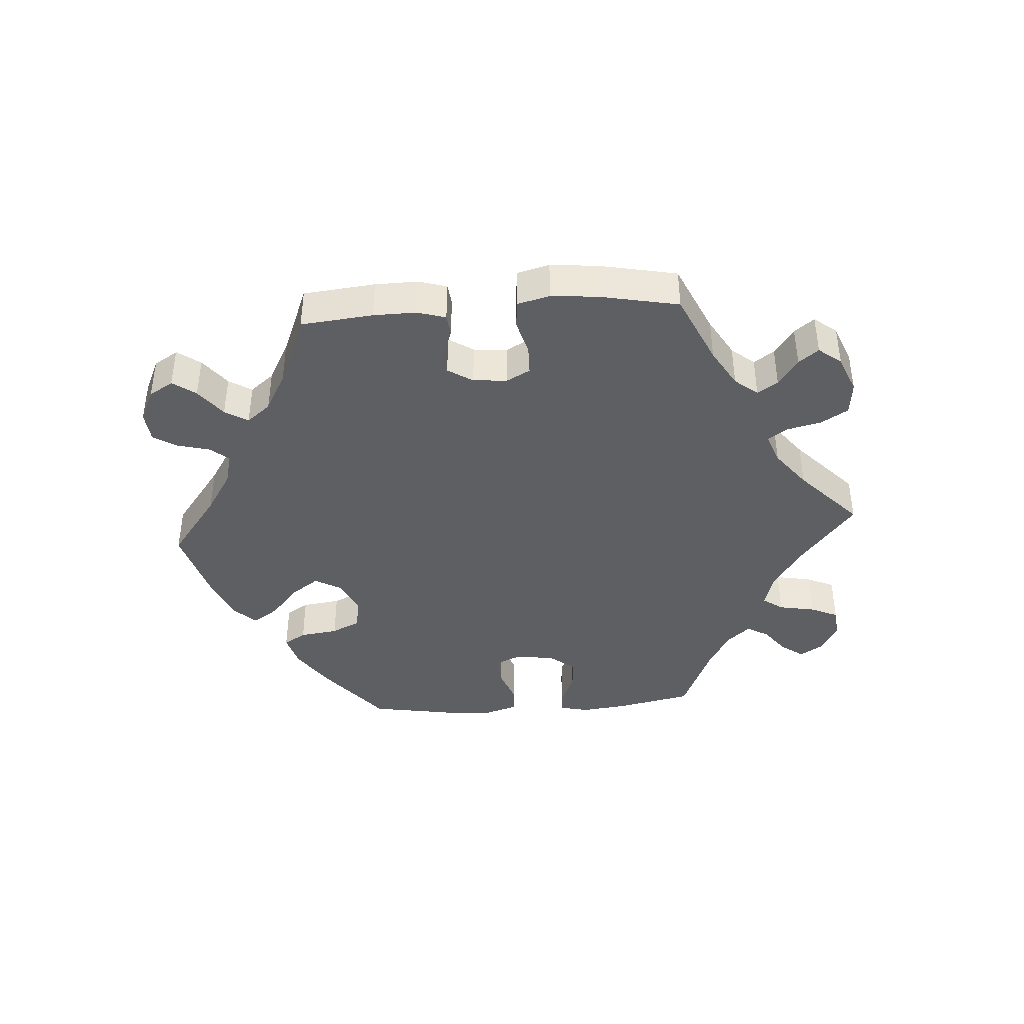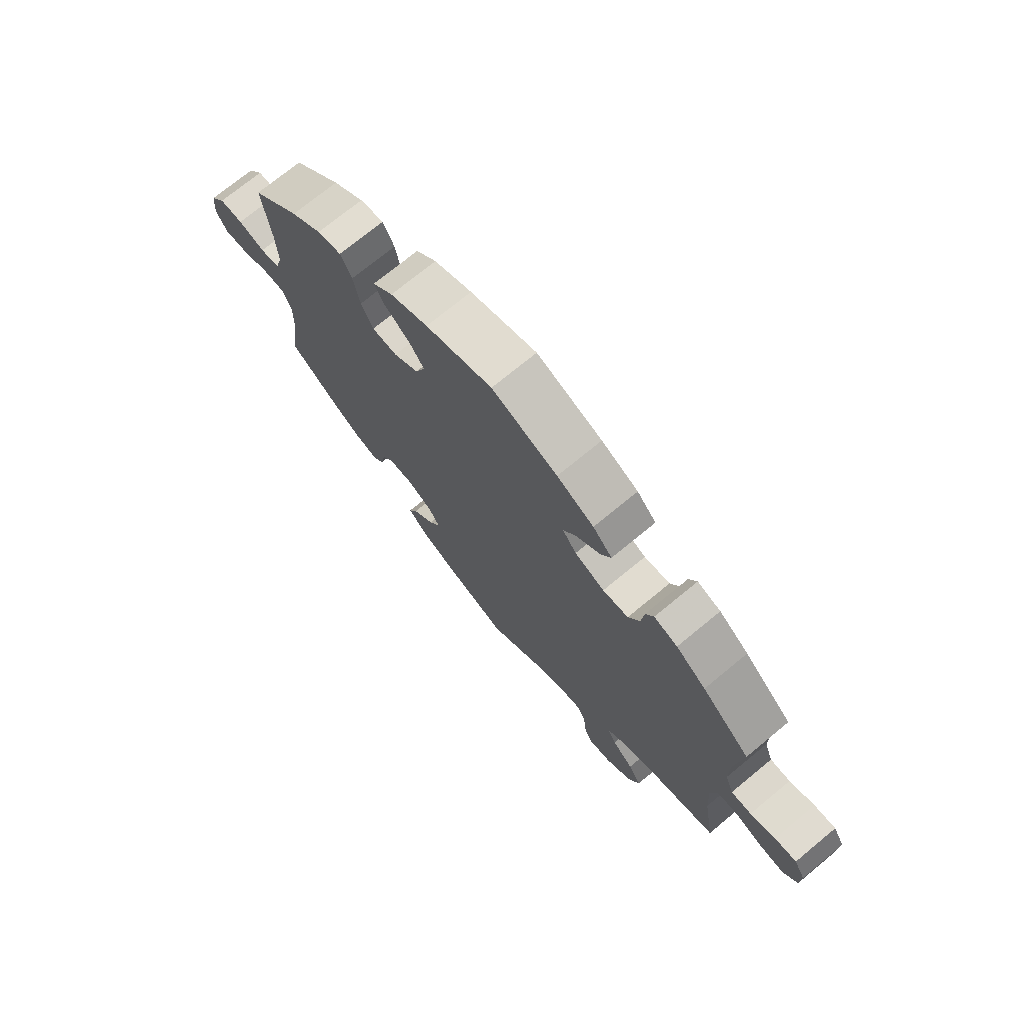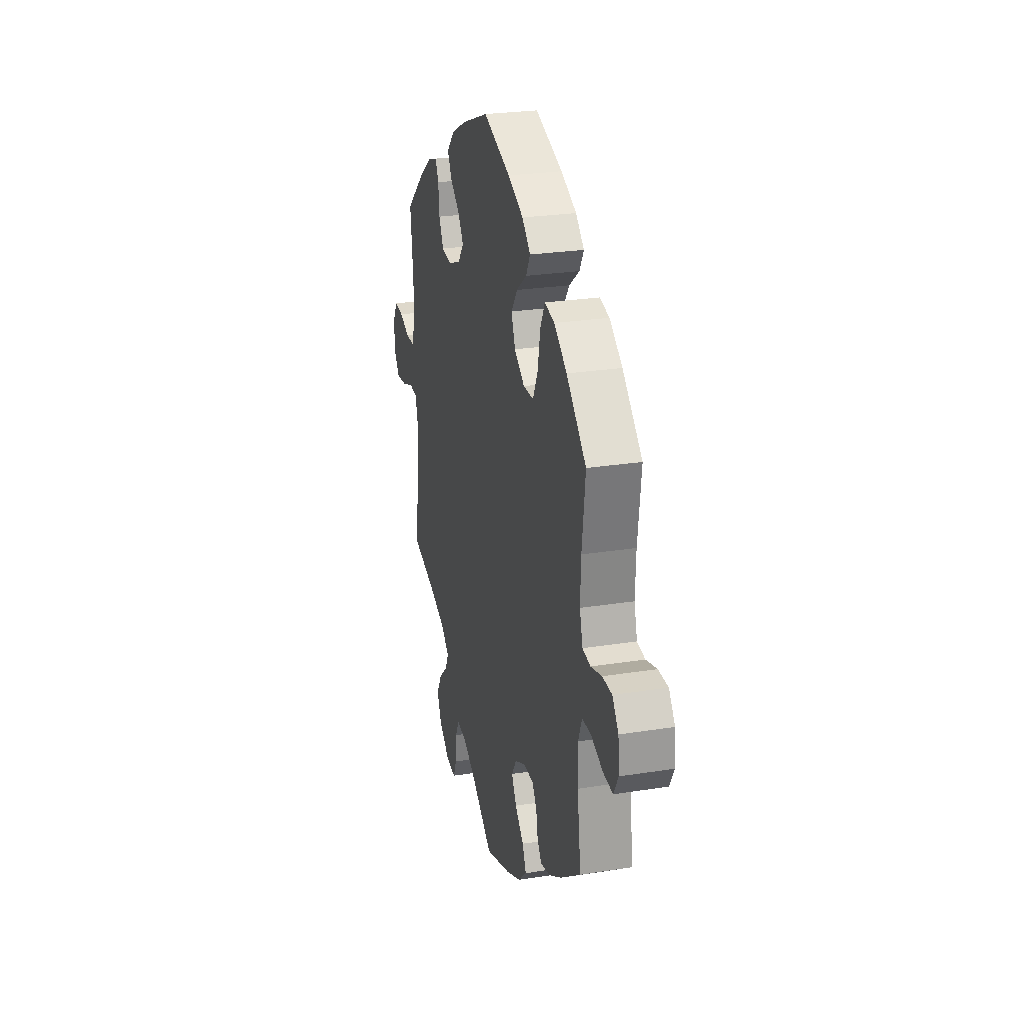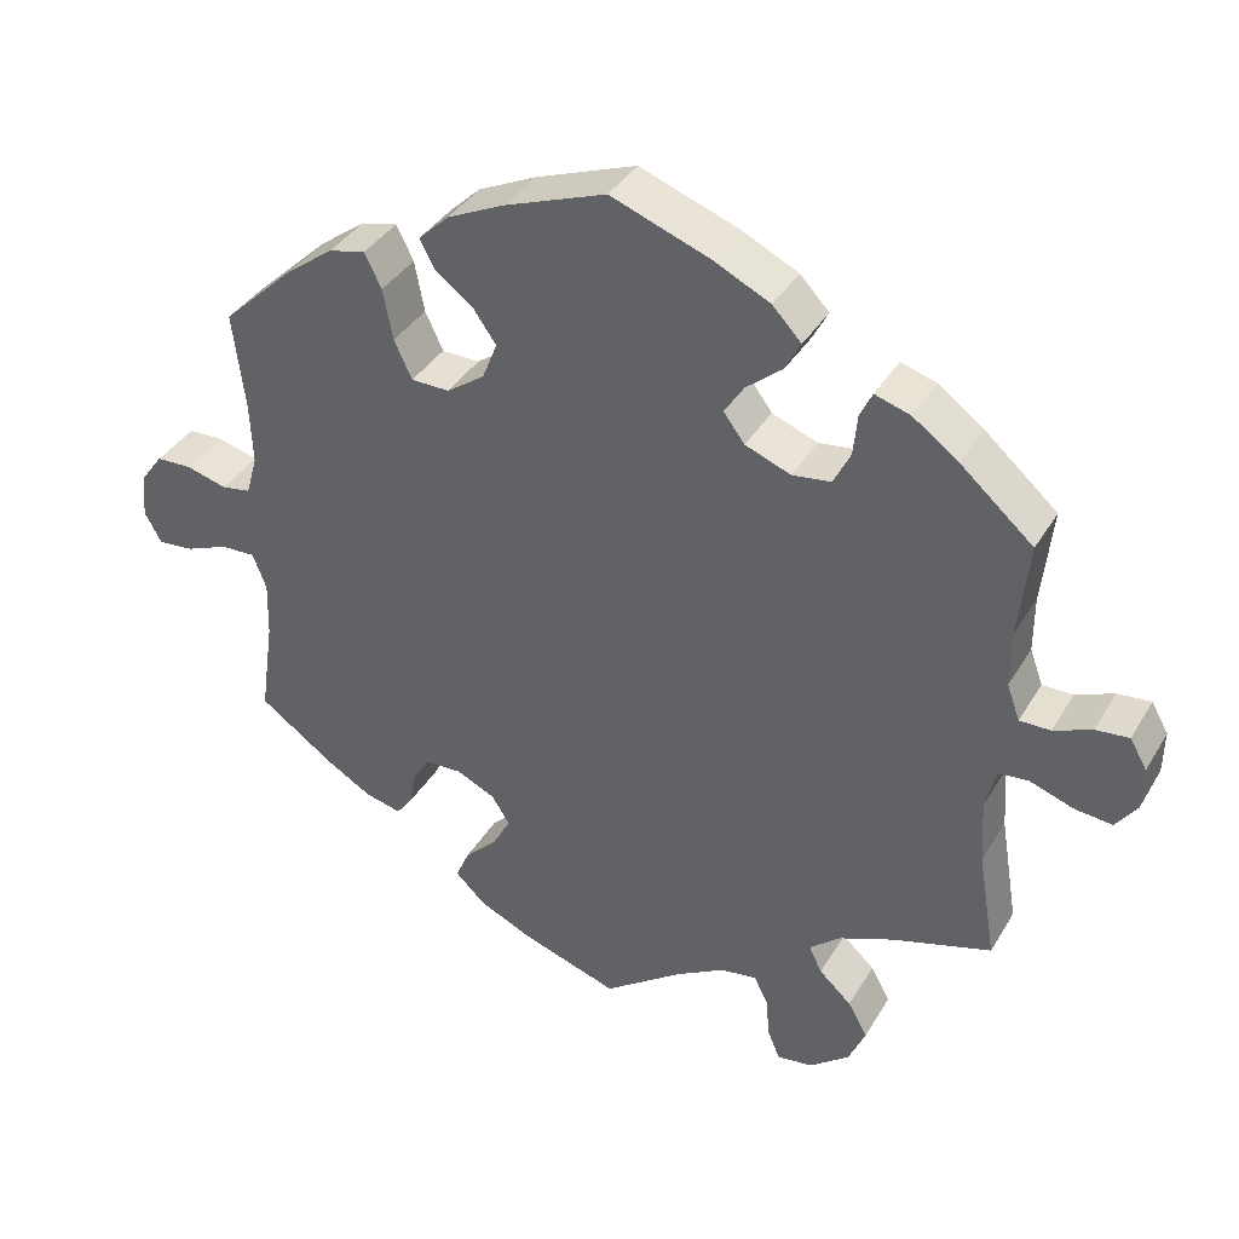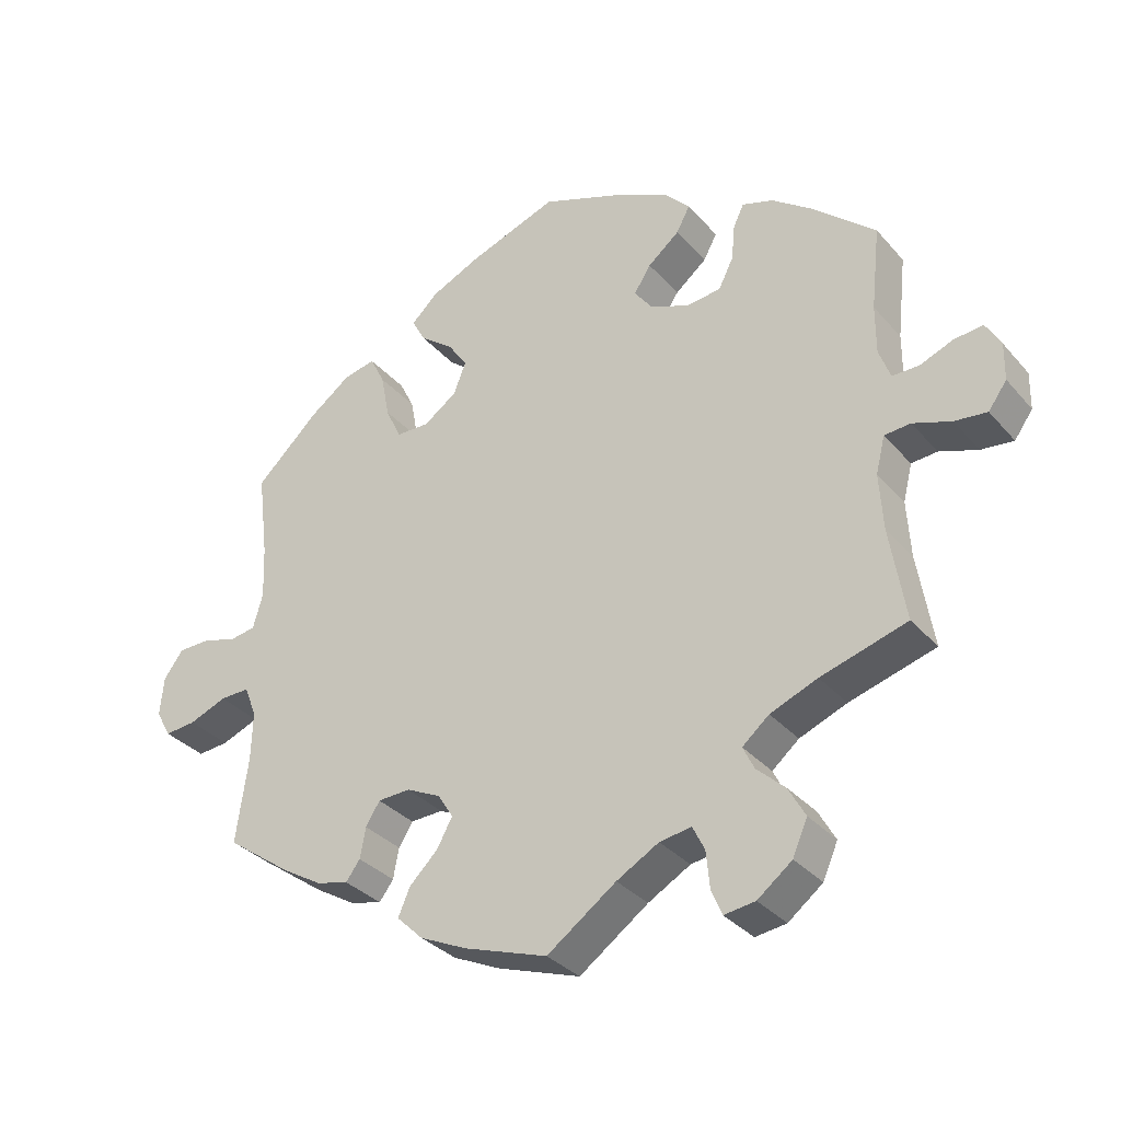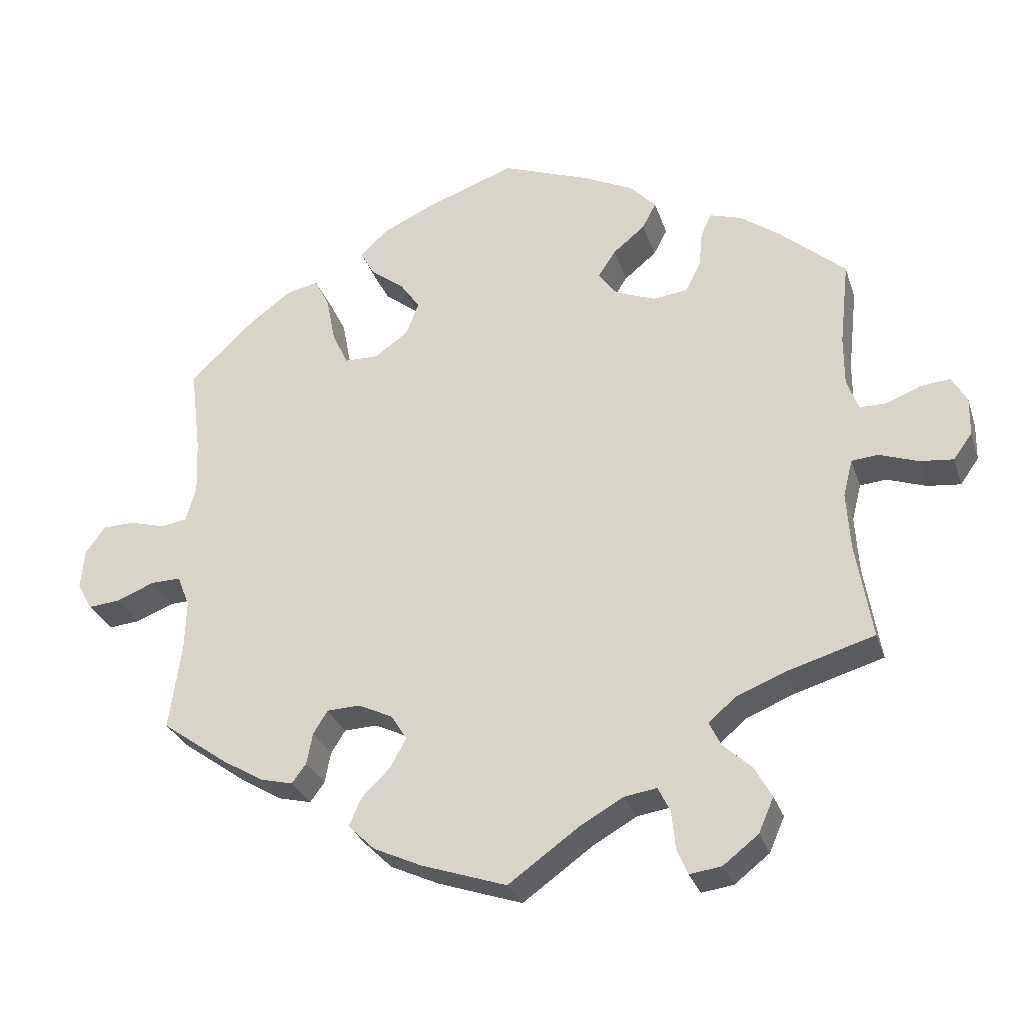
<metadata>
{"format":"obj","ext":"obj","renderer":"f3d","projection":"perspective","resolution":1024,"background":"white","views":[{"elev":-41.5,"azim":154.0,"up":"+Y"},{"elev":72.9,"azim":-129.5,"up":"+Z"},{"elev":25.8,"azim":75.8,"up":"+Z"},{"elev":37.3,"azim":-152.6,"up":"+Z"},{"elev":-33.0,"azim":-146.0,"up":"+Z"},{"elev":-29.2,"azim":-163.2,"up":"+Z"}]}
</metadata>
<code>
v 0.125 0.07 0.533
v 0.196 0.07 0.5
v 0.234 0.07 0.464
v 0.215 0.07 0.429
v 0.168 0.07 0.393
v 0.14 0.07 0.353
v 0.158 0.07 0.307
v 0.205 0.07 0.274
v 0.252 0.07 0.275
v 0.274 0.07 0.322
v 0.286 0.07 0.385
v 0.307 0.07 0.427
v 0.352 0.07 0.417
v 0.41 0.07 0.374
v 0.5 0.07 0.289
v 0.485 0.07 0.167
v 0.482 0.07 0.092
v 0.496 0.07 0.043
v 0.532 0.07 0.037
v 0.582 0.07 0.051
v 0.626 0.07 0.05
v 0.654 0.07 0.012
v 0.659 0.07 -0.043
v 0.638 0.07 -0.081
v 0.594 0.07 -0.077
v 0.541 0.07 -0.056
v 0.499 0.07 -0.055
v 0.482 0.07 -0.099
v 0.484 0.07 -0.168
v 0.501 0.07 -0.288
v 0.409 0.07 -0.354
v 0.352 0.07 -0.388
v 0.307 0.07 -0.399
v 0.287 0.07 -0.372
v 0.279 0.07 -0.329
v 0.259 0.07 -0.297
v 0.213 0.07 -0.295
v 0.165 0.07 -0.318
v 0.143 0.07 -0.353
v 0.165 0.07 -0.393
v 0.205 0.07 -0.432
v 0.222 0.07 -0.471
v 0.185 0.07 -0.507
v 0.118 0.07 -0.538
v 0 0.07 -0.578
v -0.098 0.07 -0.508
v -0.158 0.07 -0.474
v -0.203 0.07 -0.467
v -0.22 0.07 -0.501
v -0.225 0.07 -0.553
v -0.24 0.07 -0.589
v -0.284 0.07 -0.583
v -0.333 0.07 -0.545
v -0.354 0.07 -0.497
v -0.33 0.07 -0.454
v -0.29 0.07 -0.417
v -0.274 0.07 -0.384
v -0.312 0.07 -0.352
v -0.379 0.07 -0.325
v -0.501 0.07 -0.289
v -0.479 0.07 -0.156
v -0.474 0.07 -0.076
v -0.487 0.07 -0.024
v -0.524 0.07 -0.021
v -0.578 0.07 -0.04
v -0.624 0.07 -0.045
v -0.65 0.07 -0.009
v -0.651 0.07 0.044
v -0.63 0.07 0.081
v -0.589 0.07 0.077
v -0.542 0.07 0.058
v -0.504 0.07 0.058
v -0.488 0.07 0.102
v -0.488 0.07 0.171
v -0.501 0.07 0.289
v -0.411 0.07 0.368
v -0.355 0.07 0.409
v -0.311 0.07 0.423
v -0.296 0.07 0.392
v -0.291 0.07 0.341
v -0.27 0.07 0.299
v -0.222 0.07 0.293
v -0.166 0.07 0.315
v -0.14 0.07 0.35
v -0.164 0.07 0.387
v -0.209 0.07 0.424
v -0.228 0.07 0.46
v -0.192 0.07 0.498
v -0.123 0.07 0.532
v 0 0.07 0.578
v 0.125 0 0.533
v 0.196 0 0.5
v 0.234 0 0.464
v 0.215 0 0.429
v 0.168 0 0.393
v 0.14 0 0.353
v 0.158 0 0.307
v 0.205 0 0.274
v 0.252 0 0.275
v 0.274 0 0.322
v 0.286 0 0.385
v 0.307 0 0.427
v 0.352 0 0.417
v 0.41 0 0.374
v 0.5 0 0.289
v 0.485 0 0.167
v 0.482 0 0.092
v 0.496 0 0.043
v 0.532 0 0.037
v 0.582 0 0.051
v 0.626 0 0.05
v 0.654 0 0.012
v 0.659 0 -0.043
v 0.638 0 -0.081
v 0.594 0 -0.077
v 0.541 0 -0.056
v 0.499 0 -0.055
v 0.482 0 -0.099
v 0.484 0 -0.168
v 0.501 0 -0.288
v 0.409 0 -0.354
v 0.352 0 -0.388
v 0.307 0 -0.399
v 0.287 0 -0.372
v 0.279 0 -0.329
v 0.259 0 -0.297
v 0.213 0 -0.295
v 0.165 0 -0.318
v 0.143 0 -0.353
v 0.165 0 -0.393
v 0.205 0 -0.432
v 0.222 0 -0.471
v 0.185 0 -0.507
v 0.118 0 -0.538
v 0 0 -0.578
v -0.098 0 -0.508
v -0.158 0 -0.474
v -0.203 0 -0.467
v -0.22 0 -0.501
v -0.225 0 -0.553
v -0.24 0 -0.589
v -0.284 0 -0.583
v -0.333 0 -0.545
v -0.354 0 -0.497
v -0.33 0 -0.454
v -0.29 0 -0.417
v -0.274 0 -0.384
v -0.312 0 -0.352
v -0.379 0 -0.325
v -0.501 0 -0.289
v -0.479 0 -0.156
v -0.474 0 -0.076
v -0.487 0 -0.024
v -0.524 0 -0.021
v -0.578 0 -0.04
v -0.624 0 -0.045
v -0.65 0 -0.009
v -0.651 0 0.044
v -0.63 0 0.081
v -0.589 0 0.077
v -0.542 0 0.058
v -0.504 0 0.058
v -0.488 0 0.102
v -0.488 0 0.171
v -0.501 0 0.289
v -0.411 0 0.368
v -0.355 0 0.409
v -0.311 0 0.423
v -0.296 0 0.392
v -0.291 0 0.341
v -0.27 0 0.299
v -0.222 0 0.293
v -0.166 0 0.315
v -0.14 0 0.35
v -0.164 0 0.387
v -0.209 0 0.424
v -0.228 0 0.46
v -0.192 0 0.498
v -0.123 0 0.532
v 0 0 0.578
f 85 86 87 88
f 84 85 88 89
f 77 78 79 80
f 77 80 81
f 74 75 76 77
f 73 74 77 81
f 72 73 81 82
f 68 69 70 71
f 68 71 72
f 67 68 72
f 64 65 66 67
f 63 64 67 72
f 62 63 72 82
f 59 60 61
f 58 59 61 62
f 57 58 62 82
f 53 54 55 56
f 53 56 57
f 52 53 57
f 49 50 51 52
f 48 49 52 57
f 47 48 57 82
f 43 44 45 46
f 40 41 42 43
f 39 40 43 46
f 38 39 46 47
f 32 33 34 35
f 32 35 36
f 29 30 31 32
f 28 29 32 36
f 27 28 36 37
f 23 24 25 26
f 23 26 27
f 22 23 27
f 19 20 21 22
f 18 19 22 27
f 17 18 27 37
f 13 14 15 16
f 10 11 12 13
f 9 10 13 16
f 8 9 16 17
f 2 3 4 5
f 2 5 6
f 1 2 6
f 84 89 90 1
f 38 47 82 83
f 8 17 37 38
f 7 8 38 83
f 6 7 83 84
f 1 6 84
f 178 177 176 175
f 179 178 175 174
f 170 169 168 167
f 171 170 167
f 167 166 165 164
f 171 167 164 163
f 172 171 163 162
f 161 160 159 158
f 162 161 158
f 162 158 157
f 157 156 155 154
f 162 157 154 153
f 172 162 153 152
f 151 150 149
f 152 151 149 148
f 172 152 148 147
f 146 145 144 143
f 147 146 143
f 147 143 142
f 142 141 140 139
f 147 142 139 138
f 172 147 138 137
f 136 135 134 133
f 133 132 131 130
f 136 133 130 129
f 137 136 129 128
f 125 124 123 122
f 126 125 122
f 122 121 120 119
f 126 122 119 118
f 127 126 118 117
f 116 115 114 113
f 117 116 113
f 117 113 112
f 112 111 110 109
f 117 112 109 108
f 127 117 108 107
f 106 105 104 103
f 103 102 101 100
f 106 103 100 99
f 107 106 99 98
f 95 94 93 92
f 96 95 92
f 96 92 91
f 91 180 179 174
f 173 172 137 128
f 128 127 107 98
f 173 128 98 97
f 174 173 97 96
f 174 96 91
f 1 91 92 2
f 2 92 93 3
f 3 93 94 4
f 4 94 95 5
f 5 95 96 6
f 6 96 97 7
f 7 97 98 8
f 8 98 99 9
f 9 99 100 10
f 10 100 101 11
f 11 101 102 12
f 12 102 103 13
f 13 103 104 14
f 14 104 105 15
f 15 105 106 16
f 16 106 107 17
f 17 107 108 18
f 18 108 109 19
f 19 109 110 20
f 20 110 111 21
f 21 111 112 22
f 22 112 113 23
f 23 113 114 24
f 24 114 115 25
f 25 115 116 26
f 26 116 117 27
f 27 117 118 28
f 28 118 119 29
f 29 119 120 30
f 30 120 121 31
f 31 121 122 32
f 32 122 123 33
f 33 123 124 34
f 34 124 125 35
f 35 125 126 36
f 36 126 127 37
f 37 127 128 38
f 38 128 129 39
f 39 129 130 40
f 40 130 131 41
f 41 131 132 42
f 42 132 133 43
f 43 133 134 44
f 44 134 135 45
f 45 135 136 46
f 46 136 137 47
f 47 137 138 48
f 48 138 139 49
f 49 139 140 50
f 50 140 141 51
f 51 141 142 52
f 52 142 143 53
f 53 143 144 54
f 54 144 145 55
f 55 145 146 56
f 56 146 147 57
f 57 147 148 58
f 58 148 149 59
f 59 149 150 60
f 60 150 151 61
f 61 151 152 62
f 62 152 153 63
f 63 153 154 64
f 64 154 155 65
f 65 155 156 66
f 66 156 157 67
f 67 157 158 68
f 68 158 159 69
f 69 159 160 70
f 70 160 161 71
f 71 161 162 72
f 72 162 163 73
f 73 163 164 74
f 74 164 165 75
f 75 165 166 76
f 76 166 167 77
f 77 167 168 78
f 78 168 169 79
f 79 169 170 80
f 80 170 171 81
f 81 171 172 82
f 82 172 173 83
f 83 173 174 84
f 84 174 175 85
f 85 175 176 86
f 86 176 177 87
f 87 177 178 88
f 88 178 179 89
f 89 179 180 90
f 90 180 91 1

</code>
